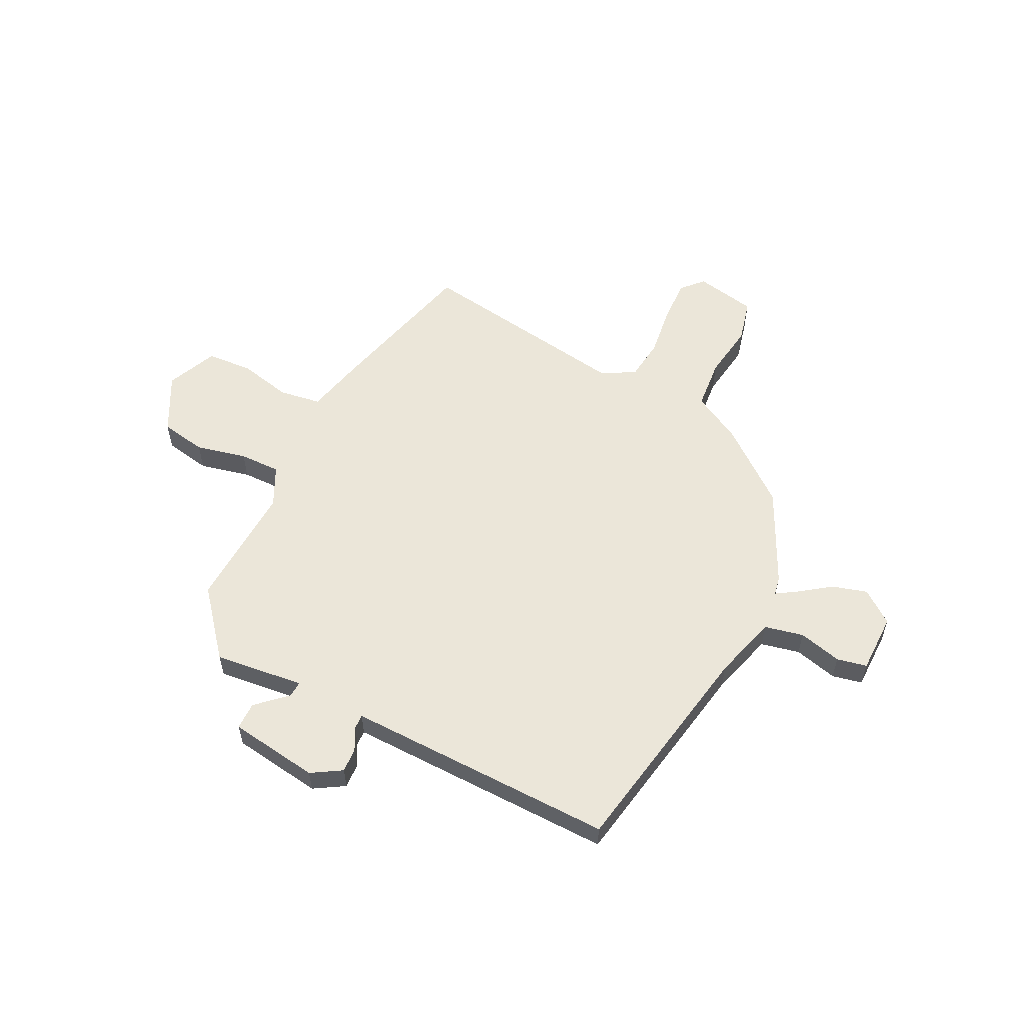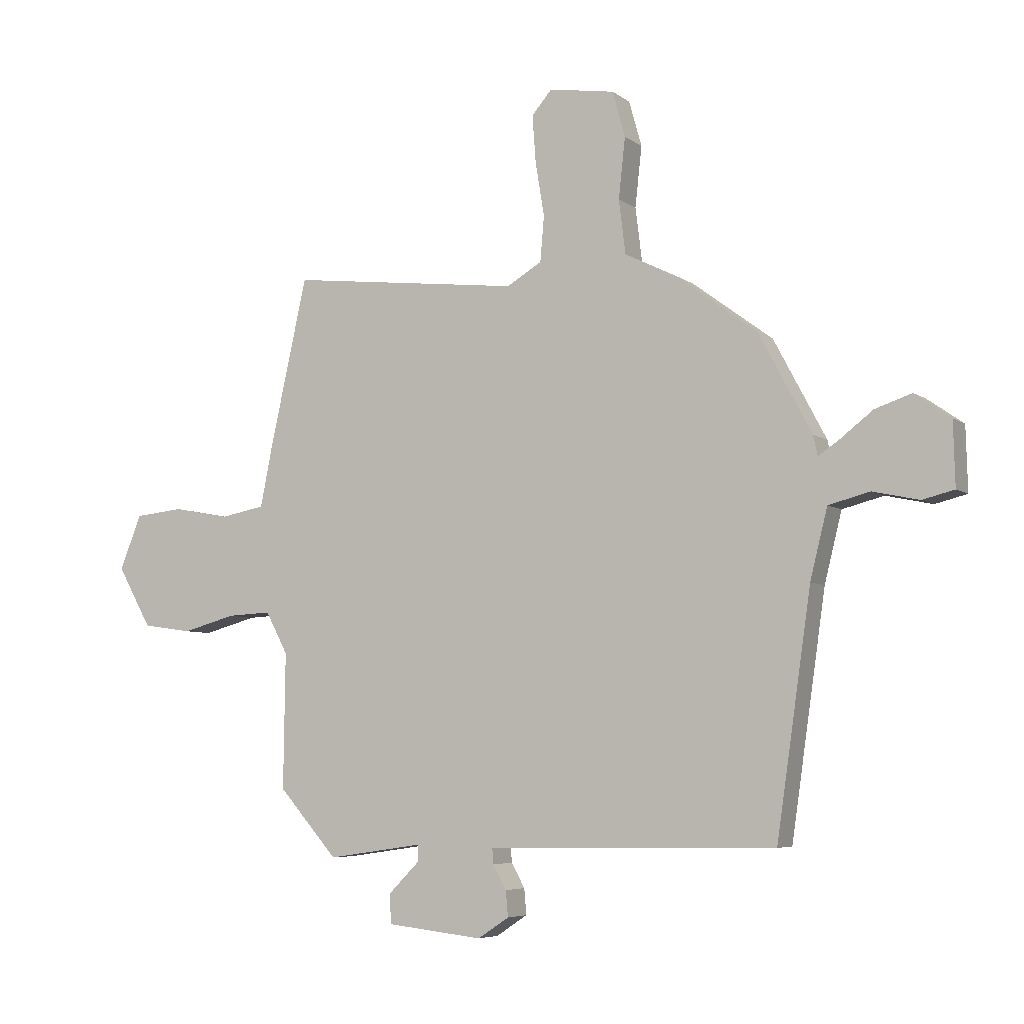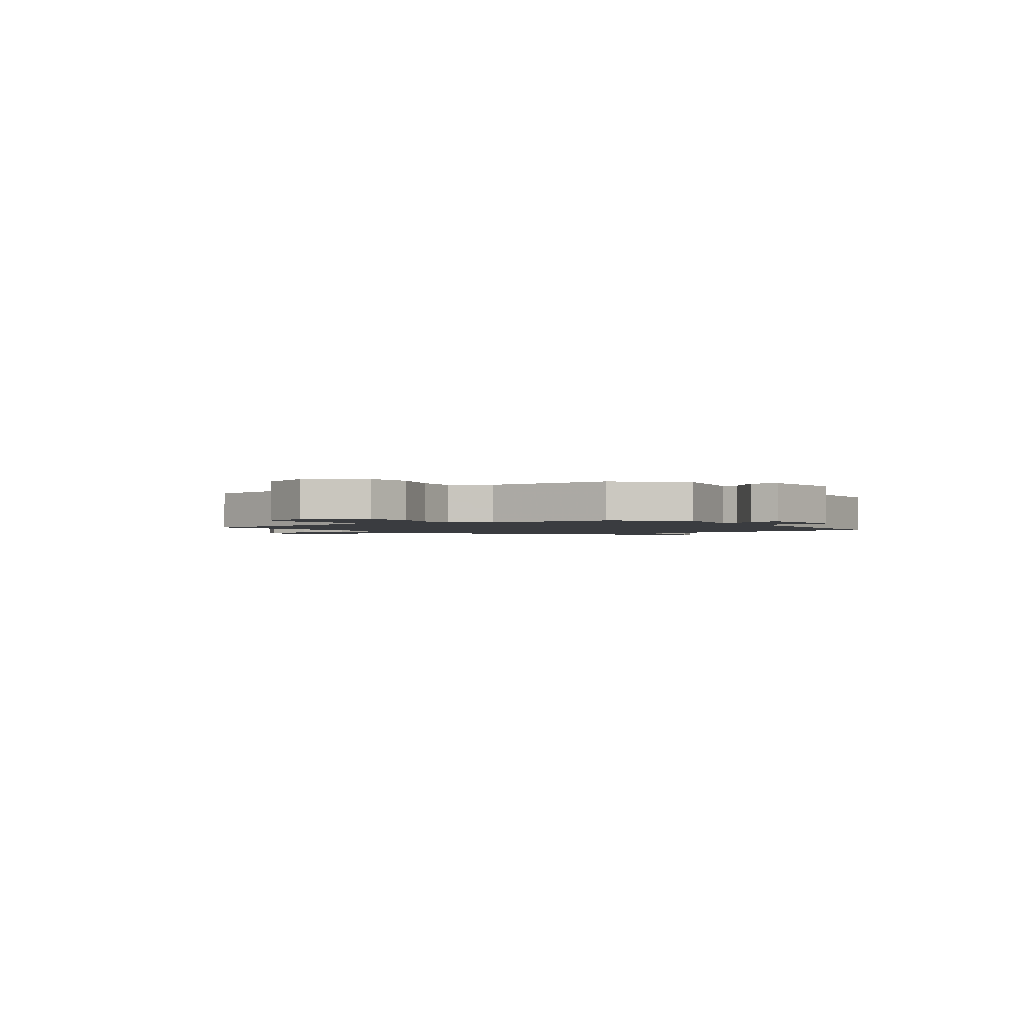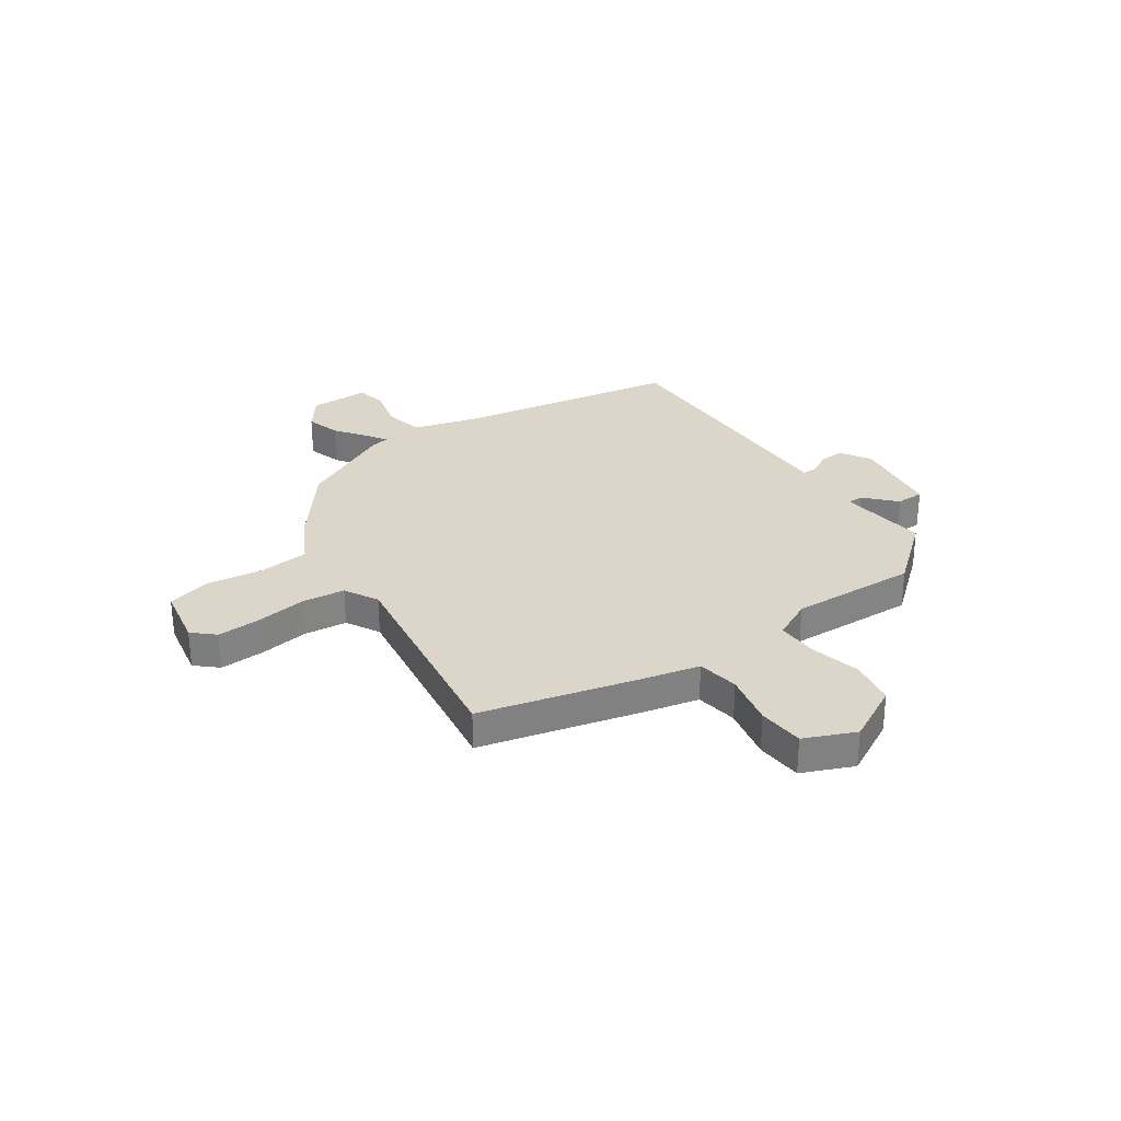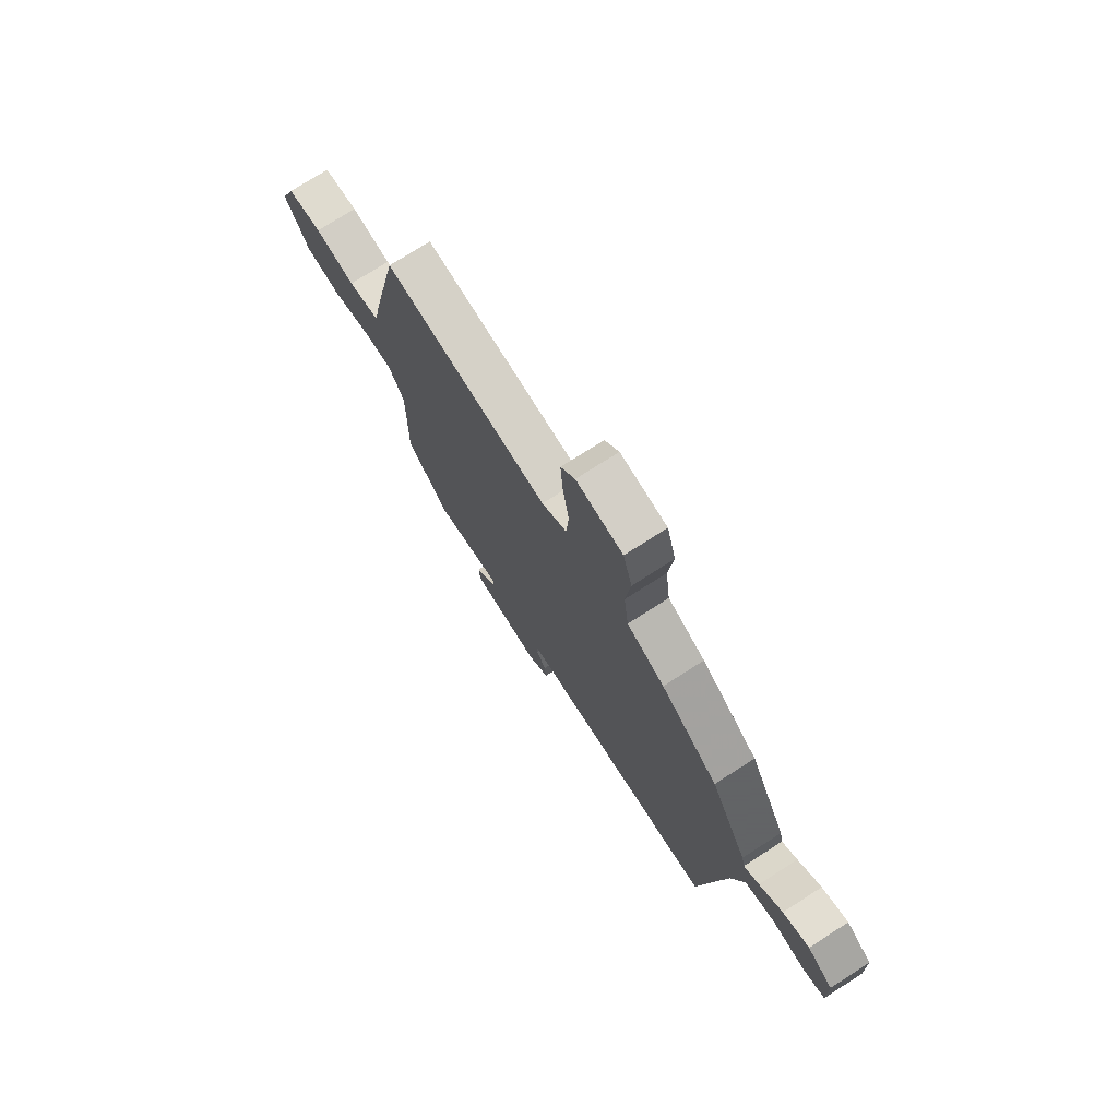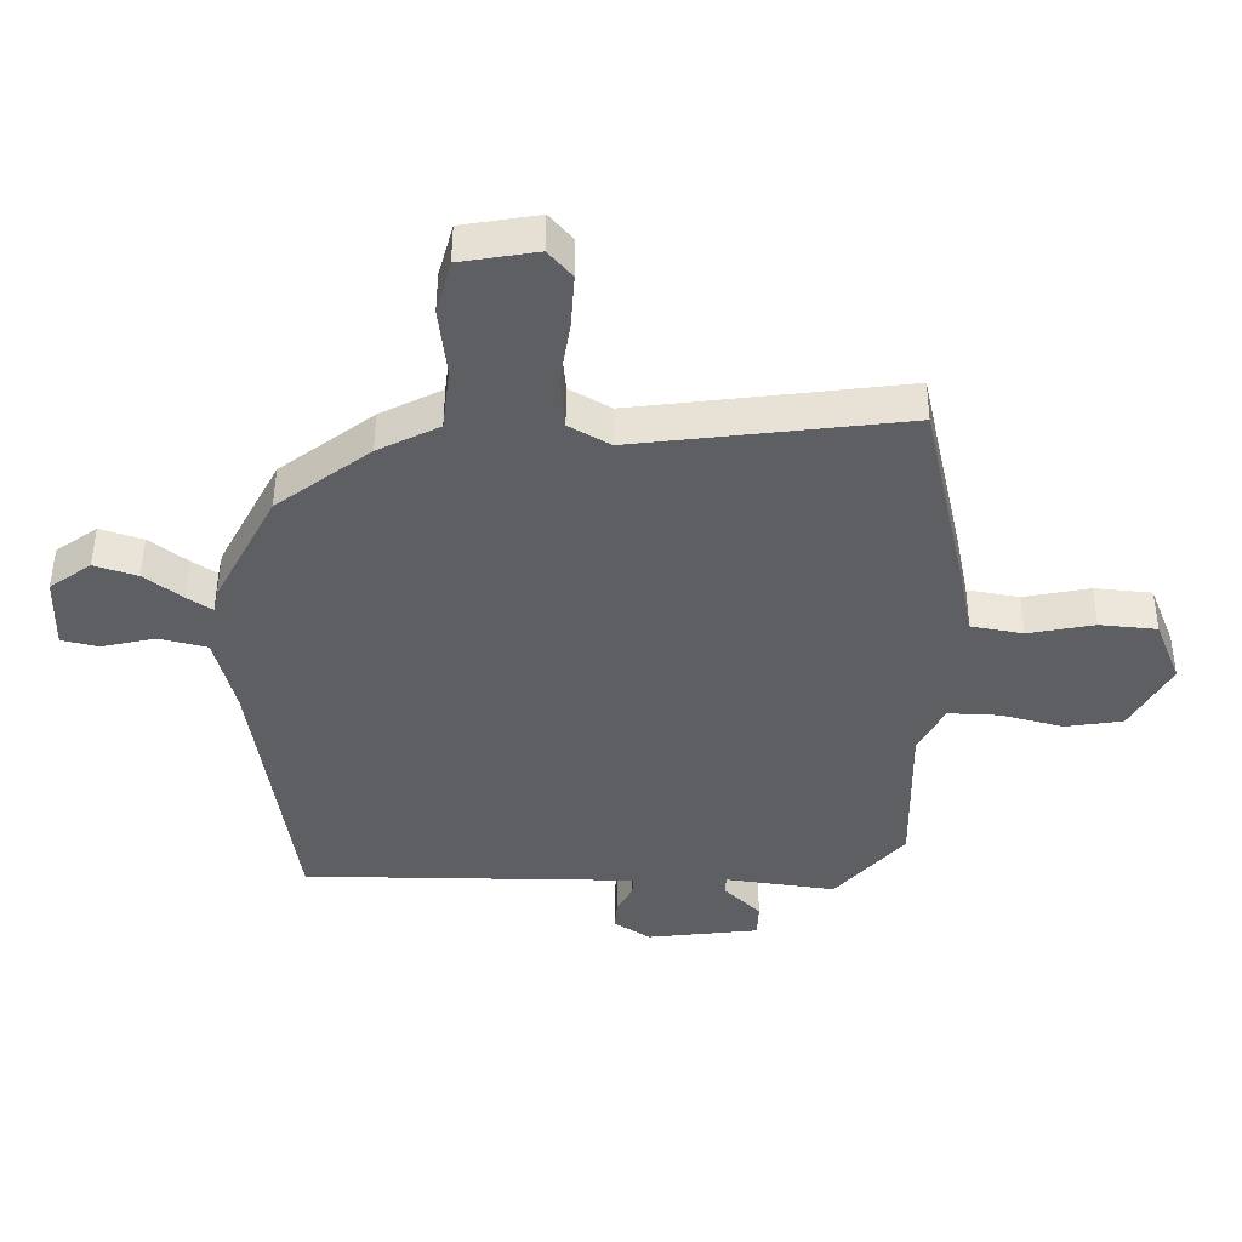
<metadata>
{"format":"obj","ext":"obj","renderer":"f3d","projection":"perspective","resolution":1024,"background":"white","views":[{"elev":56.8,"azim":-151.5,"up":"+Y"},{"elev":-5.9,"azim":-153.1,"up":"+Z"},{"elev":-1.8,"azim":122.5,"up":"+Y"},{"elev":29.8,"azim":57.0,"up":"+Y"},{"elev":74.2,"azim":-122.7,"up":"+Z"},{"elev":48.6,"azim":0.2,"up":"+Z"}]}
</metadata>
<code>
v 0.432 0.07 0.513
v 0.499 0.07 0.211
v 0.521 0.07 0.101
v 0.601 0.07 0.086
v 0.703 0.07 0.105
v 0.791 0.07 0.096
v 0.83 0.07 -0.002
v 0.769 0.07 -0.11
v 0.68 0.07 -0.123
v 0.584 0.07 -0.097
v 0.505 0.07 -0.093
v 0.465 0.07 -0.168
v 0.468 0.07 -0.411
v 0.362 0.07 -0.531
v 0.191 0.07 -0.506
v 0.191 0.07 -0.536
v 0.246 0.07 -0.591
v 0.244 0.07 -0.644
v 0.071 0.07 -0.663
v 0.015 0.07 -0.626
v 0.019 0.07 -0.58
v 0.043 0.07 -0.537
v 0.045 0.07 -0.509
v -0.014 0.07 -0.508
v -0.473 0.07 -0.501
v -0.535 0.07 -0.073
v -0.566 0.07 0.051
v -0.64 0.07 0.07
v -0.723 0.07 0.052
v -0.78 0.07 0.066
v -0.777 0.07 0.18
v -0.713 0.07 0.225
v -0.647 0.07 0.203
v -0.589 0.07 0.158
v -0.551 0.07 0.132
v -0.543 0.07 0.168
v -0.449 0.07 0.345
v -0.305 0.07 0.452
v -0.21 0.07 0.499
v -0.198 0.07 0.596
v -0.21 0.07 0.704
v -0.187 0.07 0.786
v -0.069 0.07 0.805
v -0.033 0.07 0.763
v -0.039 0.07 0.679
v -0.055 0.07 0.582
v -0.048 0.07 0.501
v 0.015 0.07 0.464
v 0.432 0 0.513
v 0.499 0 0.211
v 0.521 0 0.101
v 0.601 0 0.086
v 0.703 0 0.105
v 0.791 0 0.096
v 0.83 0 -0.002
v 0.769 0 -0.11
v 0.68 0 -0.123
v 0.584 0 -0.097
v 0.505 0 -0.093
v 0.465 0 -0.168
v 0.468 0 -0.411
v 0.362 0 -0.531
v 0.191 0 -0.506
v 0.191 0 -0.536
v 0.246 0 -0.591
v 0.244 0 -0.644
v 0.071 0 -0.663
v 0.015 0 -0.626
v 0.019 0 -0.58
v 0.043 0 -0.537
v 0.045 0 -0.509
v -0.014 0 -0.508
v -0.473 0 -0.501
v -0.535 0 -0.073
v -0.566 0 0.051
v -0.64 0 0.07
v -0.723 0 0.052
v -0.78 0 0.066
v -0.777 0 0.18
v -0.713 0 0.225
v -0.647 0 0.203
v -0.589 0 0.158
v -0.551 0 0.132
v -0.543 0 0.168
v -0.449 0 0.345
v -0.305 0 0.452
v -0.21 0 0.499
v -0.198 0 0.596
v -0.21 0 0.704
v -0.187 0 0.786
v -0.069 0 0.805
v -0.033 0 0.763
v -0.039 0 0.679
v -0.055 0 0.582
v -0.048 0 0.501
v 0.015 0 0.464
f 44 45 46
f 43 44 46
f 42 43 46
f 41 42 46
f 40 41 46
f 39 40 46 47
f 39 47 48
f 38 39 48
f 37 38 48
f 36 37 48
f 35 36 48
f 32 33 34
f 31 32 34
f 30 31 34
f 29 30 34
f 28 29 34
f 27 28 34 35
f 1 2 3
f 48 1 3
f 35 48 3
f 27 35 3
f 26 27 3
f 20 21 22
f 19 20 22
f 18 19 22
f 17 18 22
f 16 17 22
f 15 16 22 23
f 12 13 14 15
f 15 23 24
f 12 15 24
f 11 12 24
f 8 9 10
f 7 8 10
f 6 7 10
f 5 6 10
f 4 5 10
f 4 10 11
f 24 25 26
f 11 24 26
f 4 11 26
f 3 4 26
f 94 93 92
f 94 92 91
f 94 91 90
f 94 90 89
f 94 89 88
f 95 94 88 87
f 96 95 87
f 96 87 86
f 96 86 85
f 96 85 84
f 96 84 83
f 82 81 80
f 82 80 79
f 82 79 78
f 82 78 77
f 82 77 76
f 83 82 76 75
f 51 50 49
f 51 49 96
f 51 96 83
f 51 83 75
f 51 75 74
f 70 69 68
f 70 68 67
f 70 67 66
f 70 66 65
f 70 65 64
f 71 70 64 63
f 63 62 61 60
f 72 71 63
f 72 63 60
f 72 60 59
f 58 57 56
f 58 56 55
f 58 55 54
f 58 54 53
f 58 53 52
f 59 58 52
f 74 73 72
f 74 72 59
f 74 59 52
f 74 52 51
f 1 49 50 2
f 2 50 51 3
f 3 51 52 4
f 4 52 53 5
f 5 53 54 6
f 6 54 55 7
f 7 55 56 8
f 8 56 57 9
f 9 57 58 10
f 10 58 59 11
f 11 59 60 12
f 12 60 61 13
f 13 61 62 14
f 14 62 63 15
f 15 63 64 16
f 16 64 65 17
f 17 65 66 18
f 18 66 67 19
f 19 67 68 20
f 20 68 69 21
f 21 69 70 22
f 22 70 71 23
f 23 71 72 24
f 24 72 73 25
f 25 73 74 26
f 26 74 75 27
f 27 75 76 28
f 28 76 77 29
f 29 77 78 30
f 30 78 79 31
f 31 79 80 32
f 32 80 81 33
f 33 81 82 34
f 34 82 83 35
f 35 83 84 36
f 36 84 85 37
f 37 85 86 38
f 38 86 87 39
f 39 87 88 40
f 40 88 89 41
f 41 89 90 42
f 42 90 91 43
f 43 91 92 44
f 44 92 93 45
f 45 93 94 46
f 46 94 95 47
f 47 95 96 48
f 48 96 49 1

</code>
